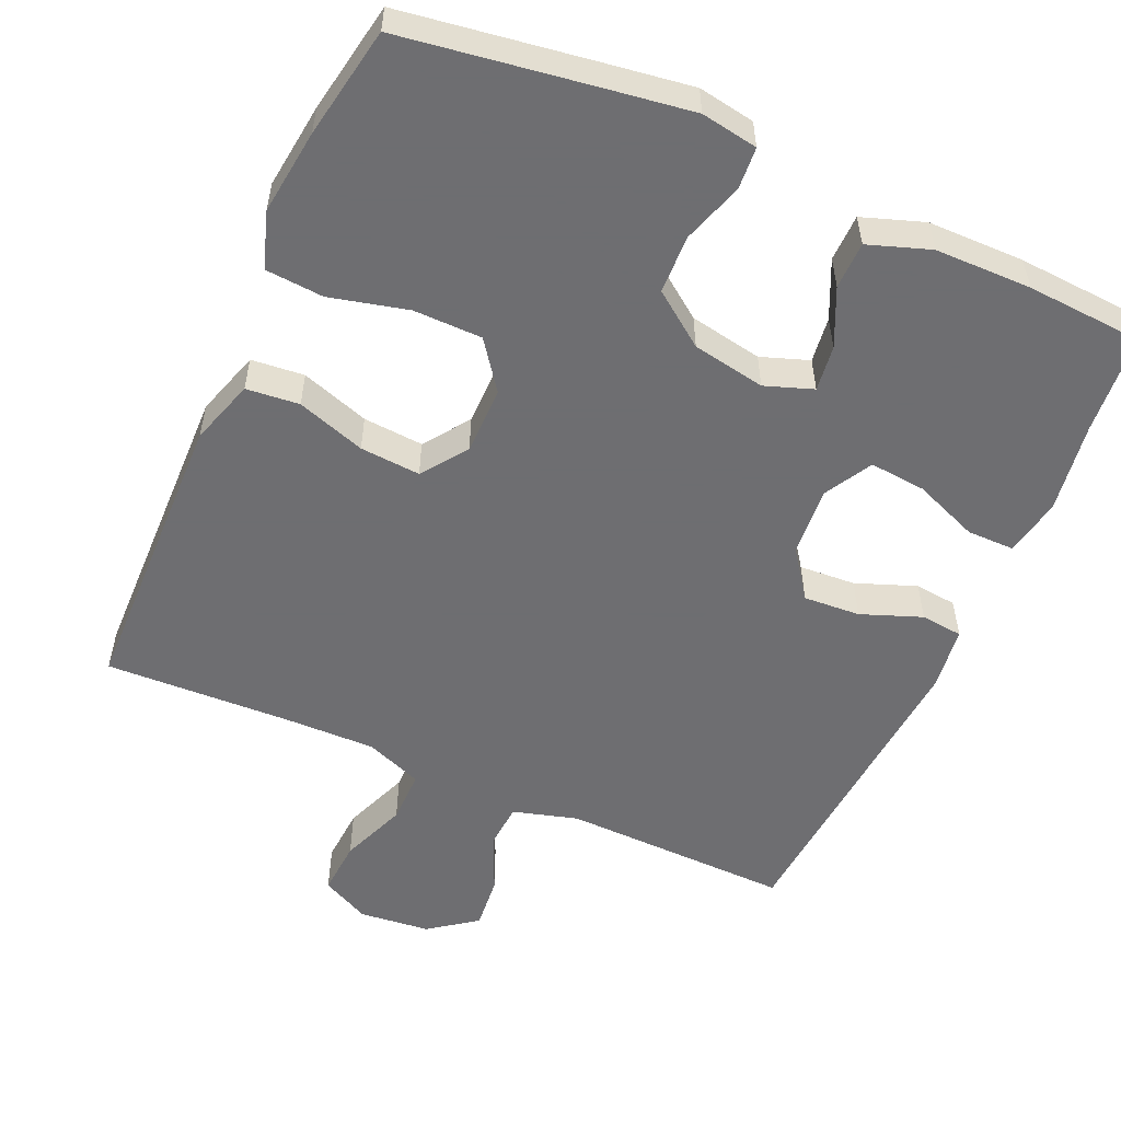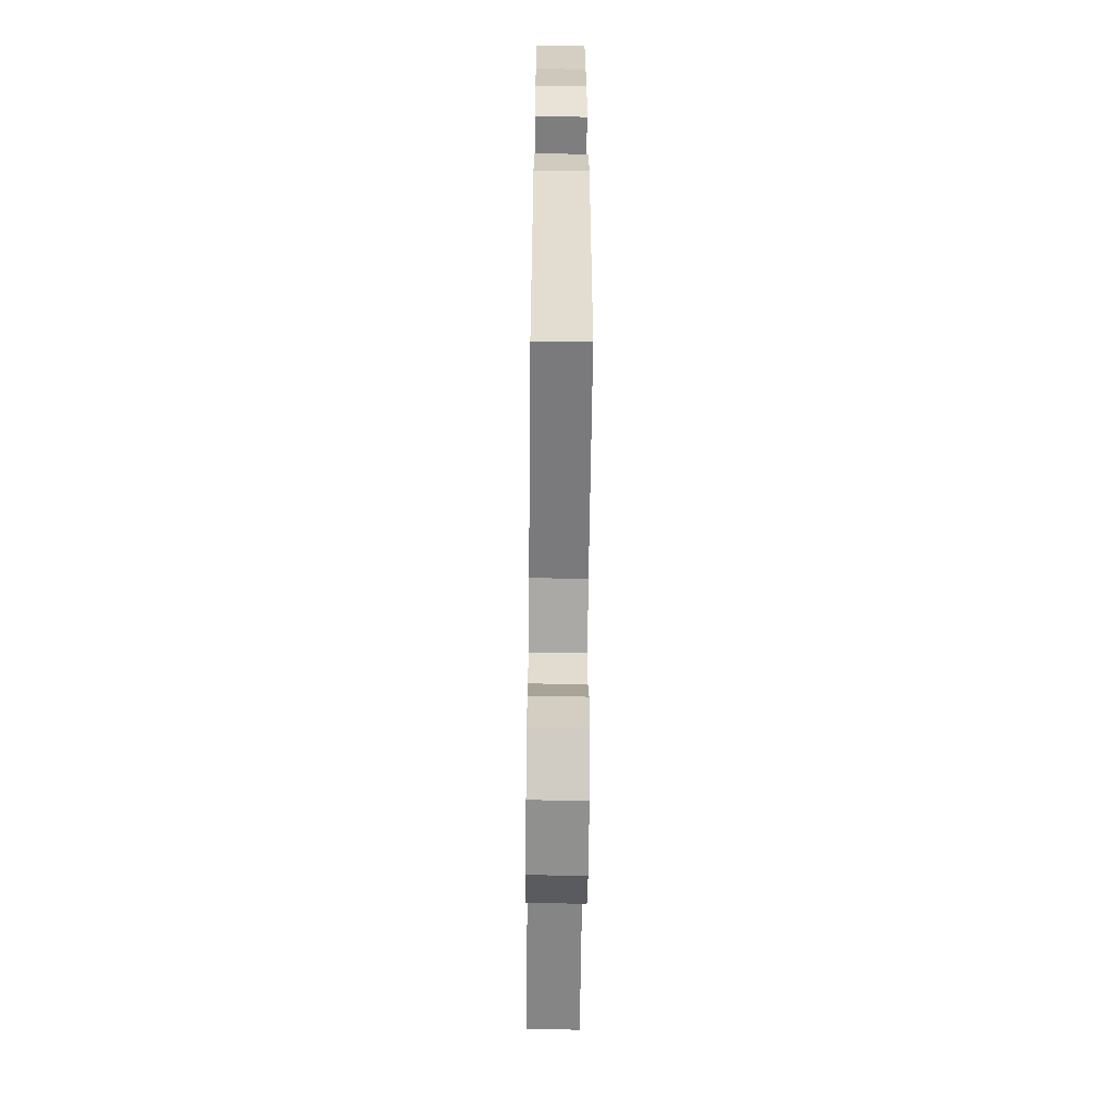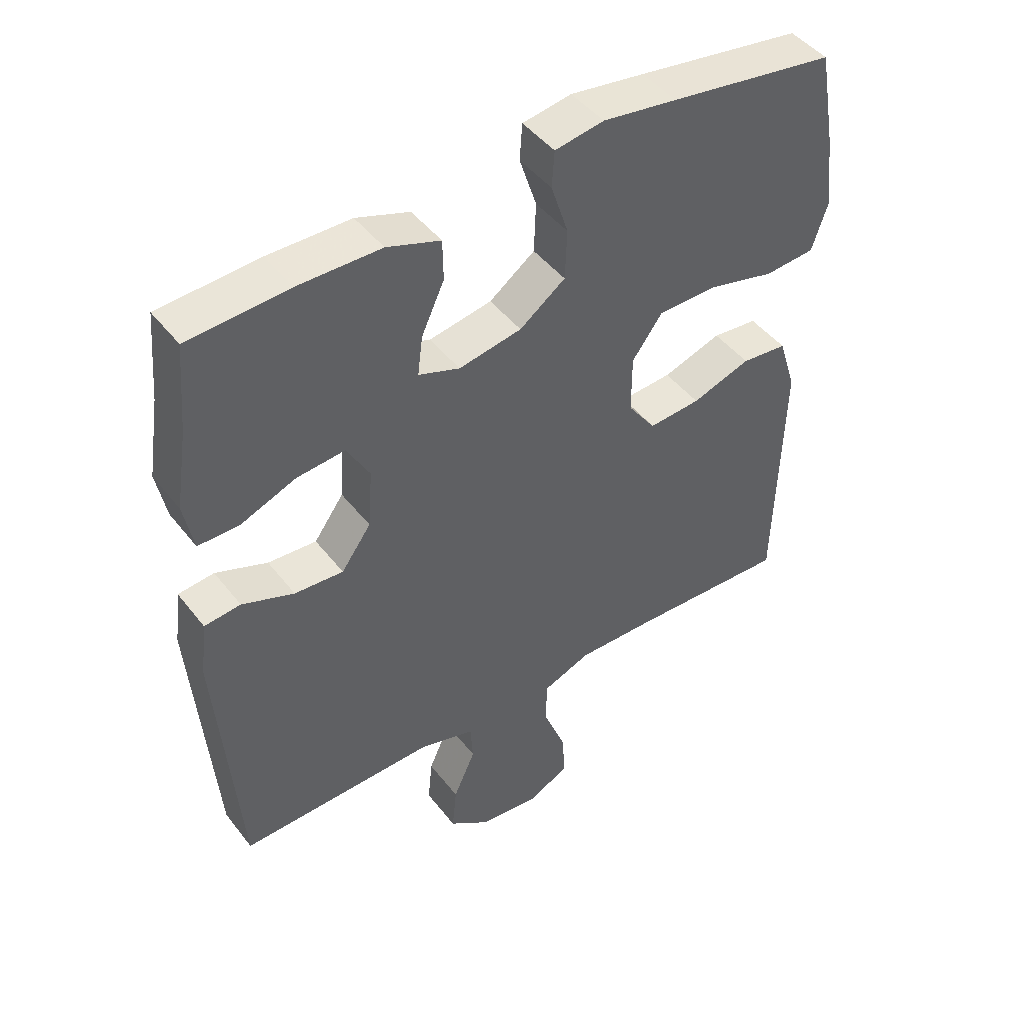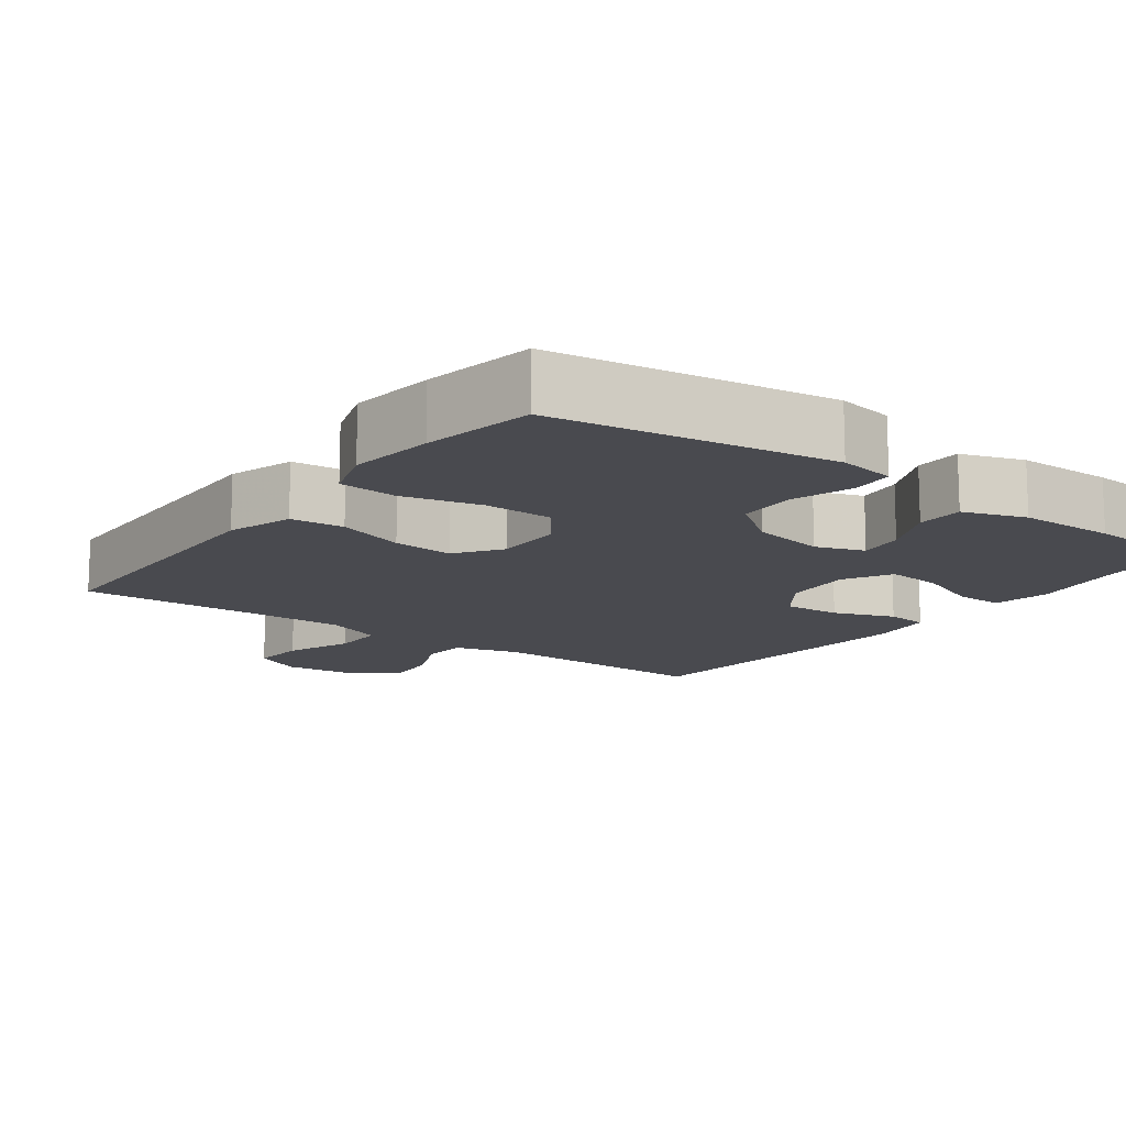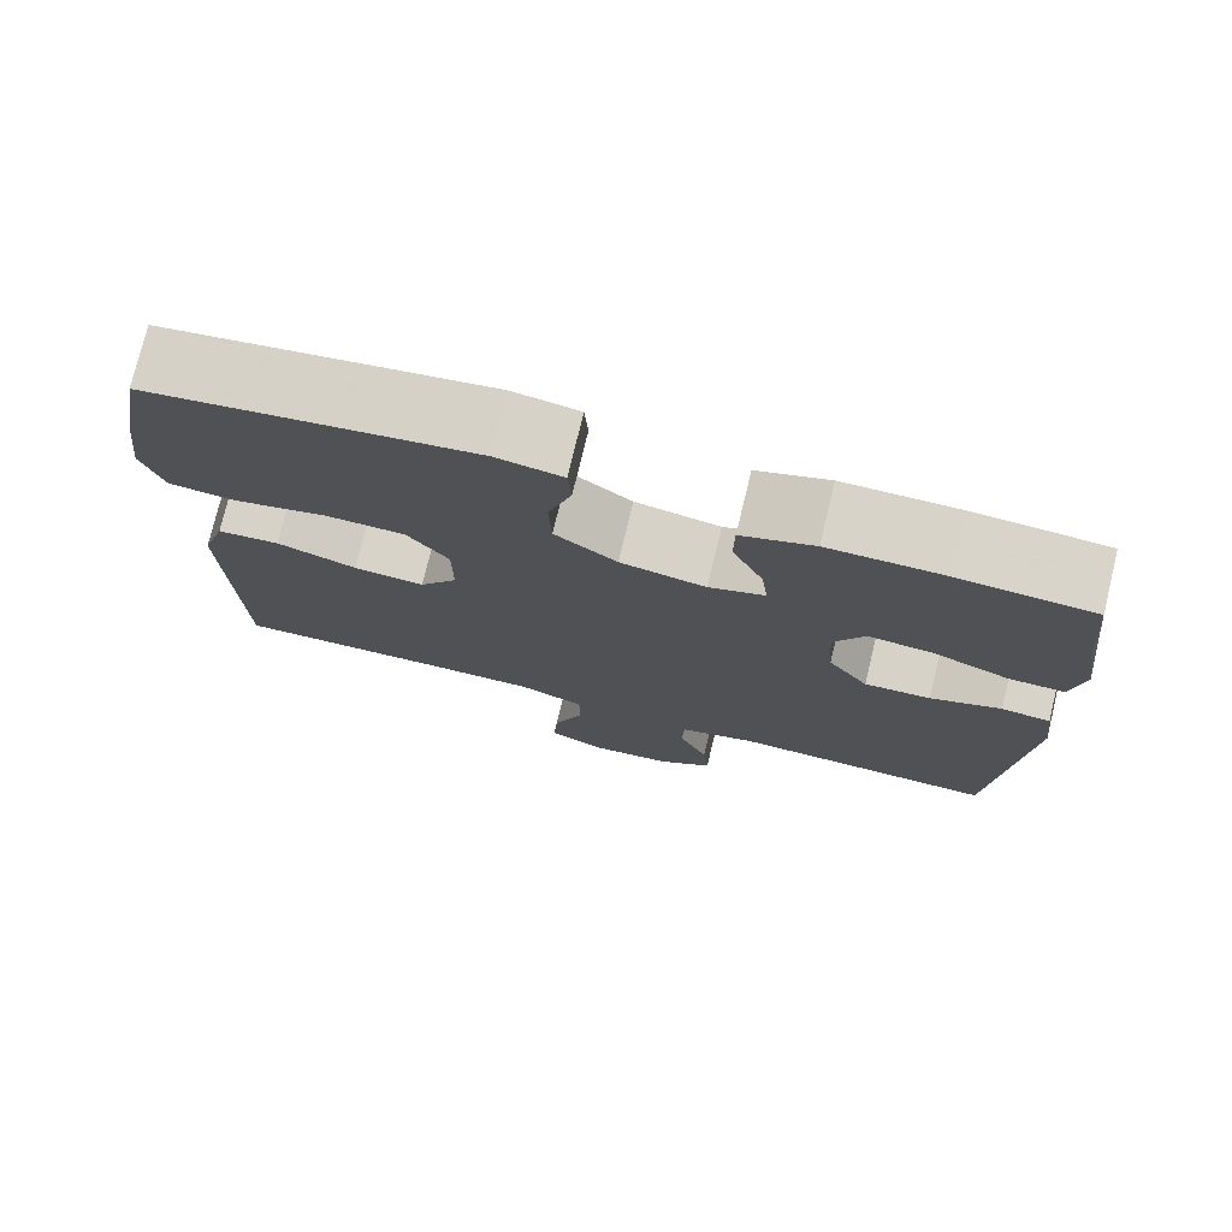
<metadata>
{"format":"obj","ext":"obj","renderer":"f3d","projection":"perspective","resolution":1024,"background":"white","views":[{"elev":-54.4,"azim":-23.9,"up":"+Y"},{"elev":-59.5,"azim":89.4,"up":"+Z"},{"elev":46.0,"azim":144.5,"up":"+Z"},{"elev":-13.5,"azim":-36.5,"up":"+Y"},{"elev":76.0,"azim":13.6,"up":"+Z"}]}
</metadata>
<code>
v 0.5 0.07 -0.5
v 0.189 0.07 -0.493
v 0.101 0.07 -0.518
v 0.097 0.07 -0.579
v 0.132 0.07 -0.658
v 0.139 0.07 -0.731
v 0.075 0.07 -0.778
v -0.021 0.07 -0.788
v -0.087 0.07 -0.755
v -0.082 0.07 -0.68
v -0.047 0.07 -0.59
v -0.047 0.07 -0.518
v -0.124 0.07 -0.488
v -0.245 0.07 -0.49
v -0.5 0.07 -0.5
v -0.506 0.07 -0.235
v -0.509 0.07 -0.101
v -0.481 0.07 -0.012
v -0.409 0.07 -0.005
v -0.316 0.07 -0.036
v -0.234 0.07 -0.042
v -0.19 0.07 0.019
v -0.19 0.07 0.111
v -0.238 0.07 0.176
v -0.331 0.07 0.177
v -0.437 0.07 0.151
v -0.516 0.07 0.157
v -0.541 0.07 0.233
v -0.527 0.07 0.349
v -0.5 0.07 0.5
v -0.239 0.07 0.539
v -0.122 0.07 0.556
v -0.045 0.07 0.543
v -0.041 0.07 0.486
v -0.068 0.07 0.403
v -0.065 0.07 0.324
v 0.007 0.07 0.271
v 0.106 0.07 0.253
v 0.171 0.07 0.276
v 0.163 0.07 0.338
v 0.127 0.07 0.416
v 0.128 0.07 0.48
v 0.212 0.07 0.509
v 0.343 0.07 0.51
v 0.5 0.07 0.5
v 0.512 0.07 0.364
v 0.531 0.07 0.241
v 0.516 0.07 0.163
v 0.452 0.07 0.163
v 0.364 0.07 0.198
v 0.288 0.07 0.205
v 0.252 0.07 0.141
v 0.259 0.07 0.047
v 0.306 0.07 -0.018
v 0.383 0.07 -0.013
v 0.465 0.07 0.018
v 0.522 0.07 0.012
v 0.533 0.07 -0.075
v 0.5 0 -0.5
v 0.189 0 -0.493
v 0.101 0 -0.518
v 0.097 0 -0.579
v 0.132 0 -0.658
v 0.139 0 -0.731
v 0.075 0 -0.778
v -0.021 0 -0.788
v -0.087 0 -0.755
v -0.082 0 -0.68
v -0.047 0 -0.59
v -0.047 0 -0.518
v -0.124 0 -0.488
v -0.245 0 -0.49
v -0.5 0 -0.5
v -0.506 0 -0.235
v -0.509 0 -0.101
v -0.481 0 -0.012
v -0.409 0 -0.005
v -0.316 0 -0.036
v -0.234 0 -0.042
v -0.19 0 0.019
v -0.19 0 0.111
v -0.238 0 0.176
v -0.331 0 0.177
v -0.437 0 0.151
v -0.516 0 0.157
v -0.541 0 0.233
v -0.527 0 0.349
v -0.5 0 0.5
v -0.239 0 0.539
v -0.122 0 0.556
v -0.045 0 0.543
v -0.041 0 0.486
v -0.068 0 0.403
v -0.065 0 0.324
v 0.007 0 0.271
v 0.106 0 0.253
v 0.171 0 0.276
v 0.163 0 0.338
v 0.127 0 0.416
v 0.128 0 0.48
v 0.212 0 0.509
v 0.343 0 0.51
v 0.5 0 0.5
v 0.512 0 0.364
v 0.531 0 0.241
v 0.516 0 0.163
v 0.452 0 0.163
v 0.364 0 0.198
v 0.288 0 0.205
v 0.252 0 0.141
v 0.259 0 0.047
v 0.306 0 -0.018
v 0.383 0 -0.013
v 0.465 0 0.018
v 0.522 0 0.012
v 0.533 0 -0.075
f 55 56 57 58
f 54 55 58 1
f 53 54 1 2
f 52 53 2 3
f 47 48 49 50
f 46 47 50 51
f 45 46 51
f 44 45 51
f 43 44 51 52
f 40 41 42 43
f 39 40 43 52
f 32 33 34 35
f 32 35 36
f 31 32 36
f 30 31 36
f 29 30 36 37
f 25 26 27 28
f 24 25 28 29
f 17 18 19 20
f 17 20 21
f 14 15 16 17
f 13 14 17 21
f 12 13 21 22
f 8 9 10 11
f 8 11 12
f 7 8 12
f 4 5 6 7
f 3 4 7 12
f 38 39 52 3
f 24 29 37 38
f 23 24 38
f 22 23 38
f 3 12 22 38
f 116 115 114 113
f 59 116 113 112
f 60 59 112 111
f 61 60 111 110
f 108 107 106 105
f 109 108 105 104
f 109 104 103
f 109 103 102
f 110 109 102 101
f 101 100 99 98
f 110 101 98 97
f 93 92 91 90
f 94 93 90
f 94 90 89
f 94 89 88
f 95 94 88 87
f 86 85 84 83
f 87 86 83 82
f 78 77 76 75
f 79 78 75
f 75 74 73 72
f 79 75 72 71
f 80 79 71 70
f 69 68 67 66
f 70 69 66
f 70 66 65
f 65 64 63 62
f 70 65 62 61
f 61 110 97 96
f 96 95 87 82
f 96 82 81
f 96 81 80
f 96 80 70 61
f 1 59 60 2
f 2 60 61 3
f 3 61 62 4
f 4 62 63 5
f 5 63 64 6
f 6 64 65 7
f 7 65 66 8
f 8 66 67 9
f 9 67 68 10
f 10 68 69 11
f 11 69 70 12
f 12 70 71 13
f 13 71 72 14
f 14 72 73 15
f 15 73 74 16
f 16 74 75 17
f 17 75 76 18
f 18 76 77 19
f 19 77 78 20
f 20 78 79 21
f 21 79 80 22
f 22 80 81 23
f 23 81 82 24
f 24 82 83 25
f 25 83 84 26
f 26 84 85 27
f 27 85 86 28
f 28 86 87 29
f 29 87 88 30
f 30 88 89 31
f 31 89 90 32
f 32 90 91 33
f 33 91 92 34
f 34 92 93 35
f 35 93 94 36
f 36 94 95 37
f 37 95 96 38
f 38 96 97 39
f 39 97 98 40
f 40 98 99 41
f 41 99 100 42
f 42 100 101 43
f 43 101 102 44
f 44 102 103 45
f 45 103 104 46
f 46 104 105 47
f 47 105 106 48
f 48 106 107 49
f 49 107 108 50
f 50 108 109 51
f 51 109 110 52
f 52 110 111 53
f 53 111 112 54
f 54 112 113 55
f 55 113 114 56
f 56 114 115 57
f 57 115 116 58
f 58 116 59 1

</code>
